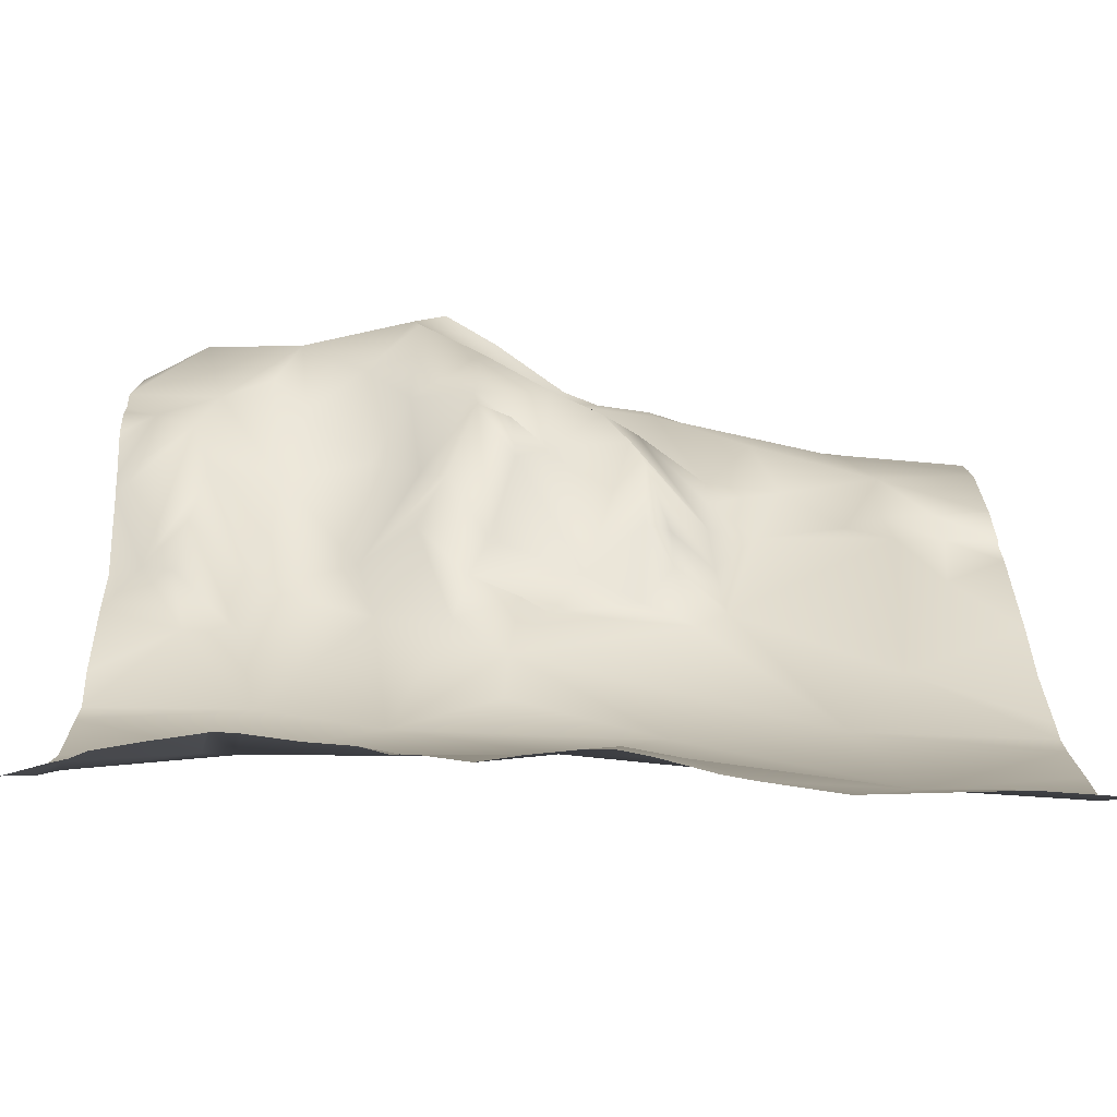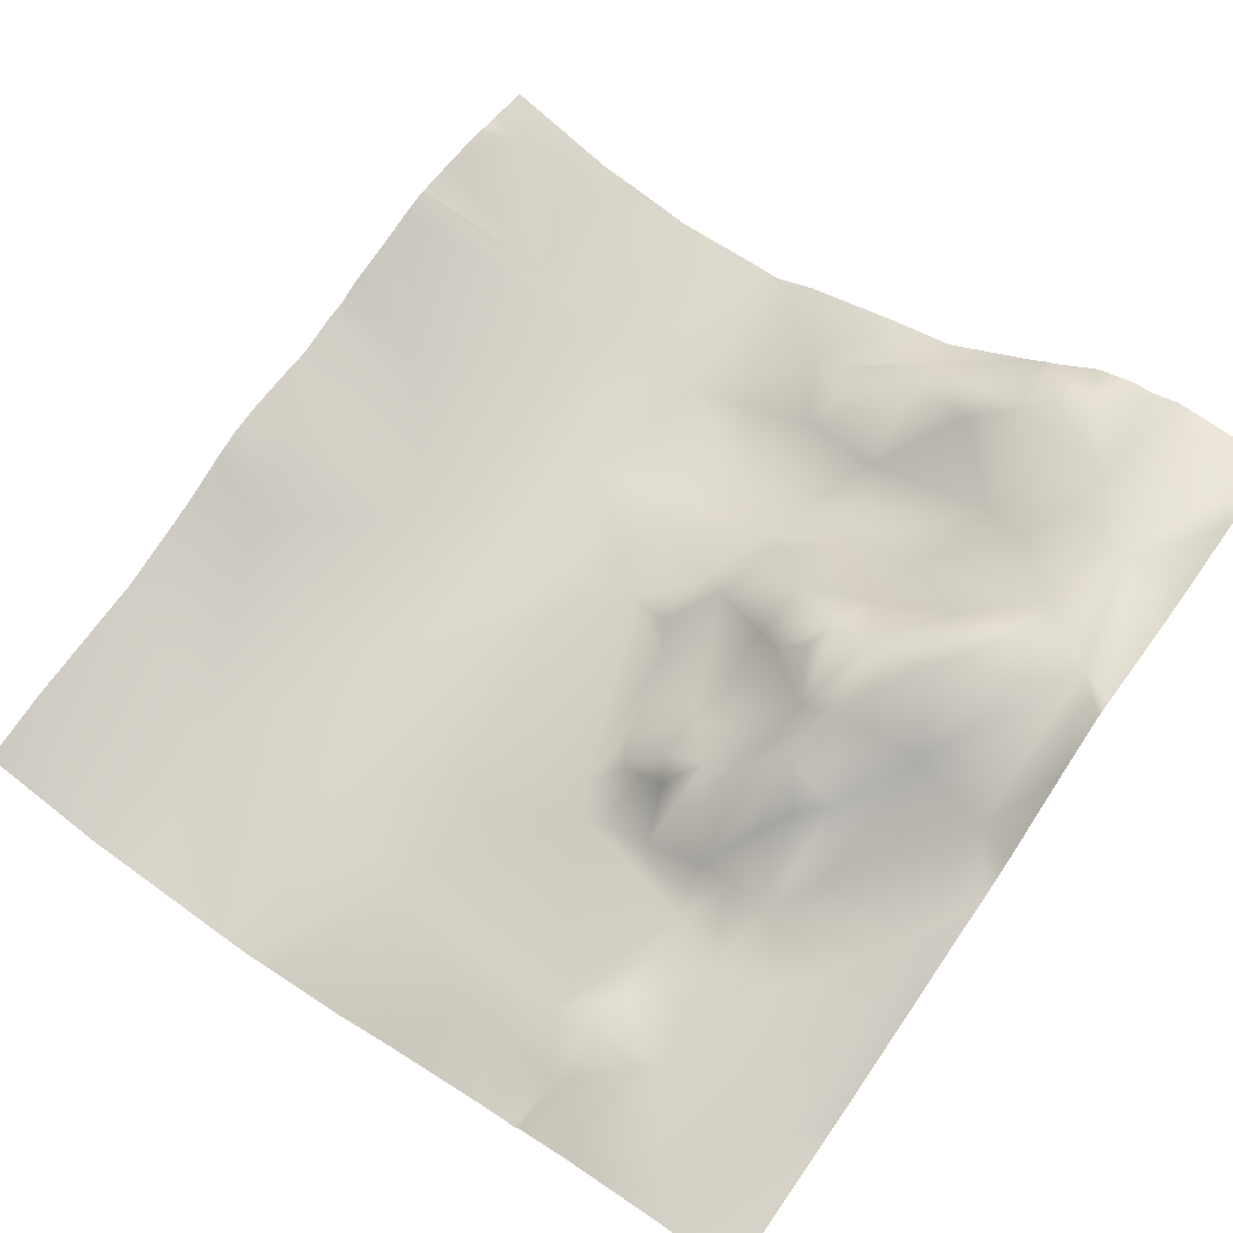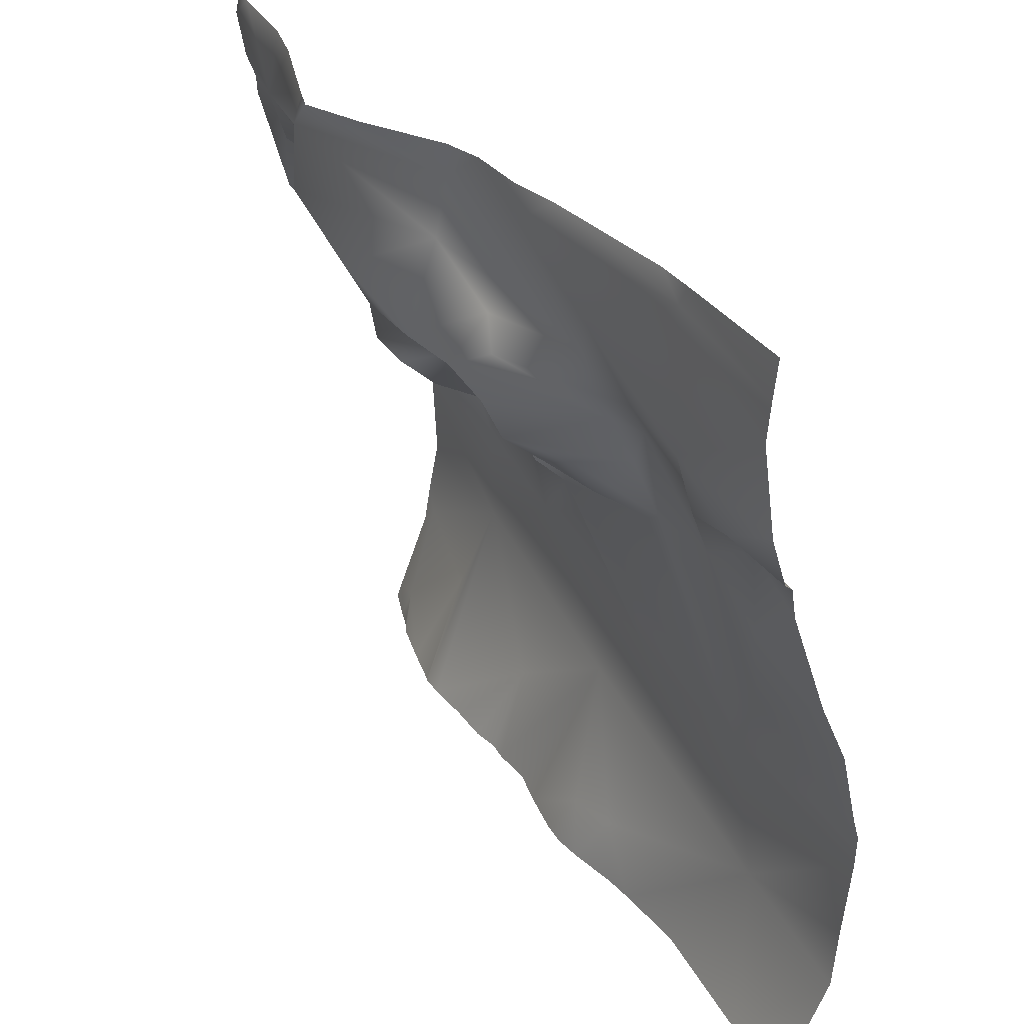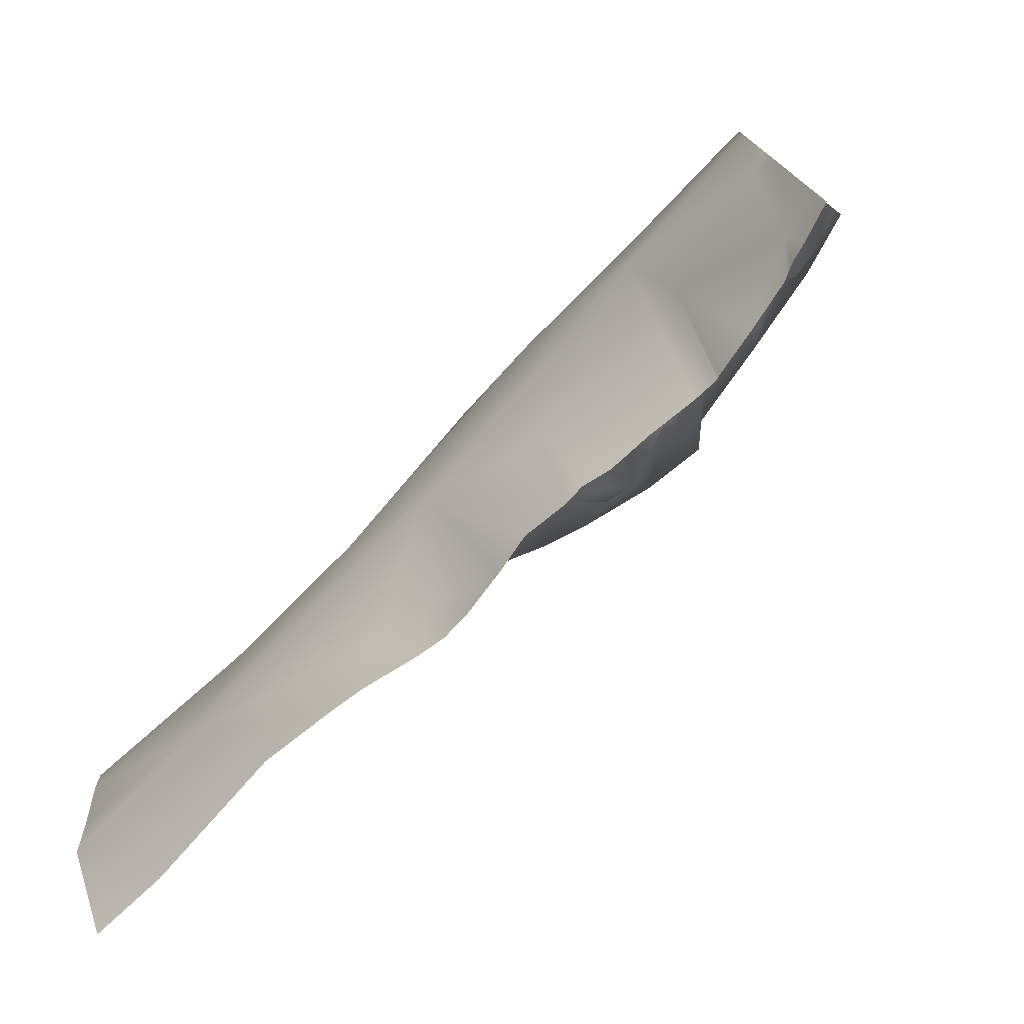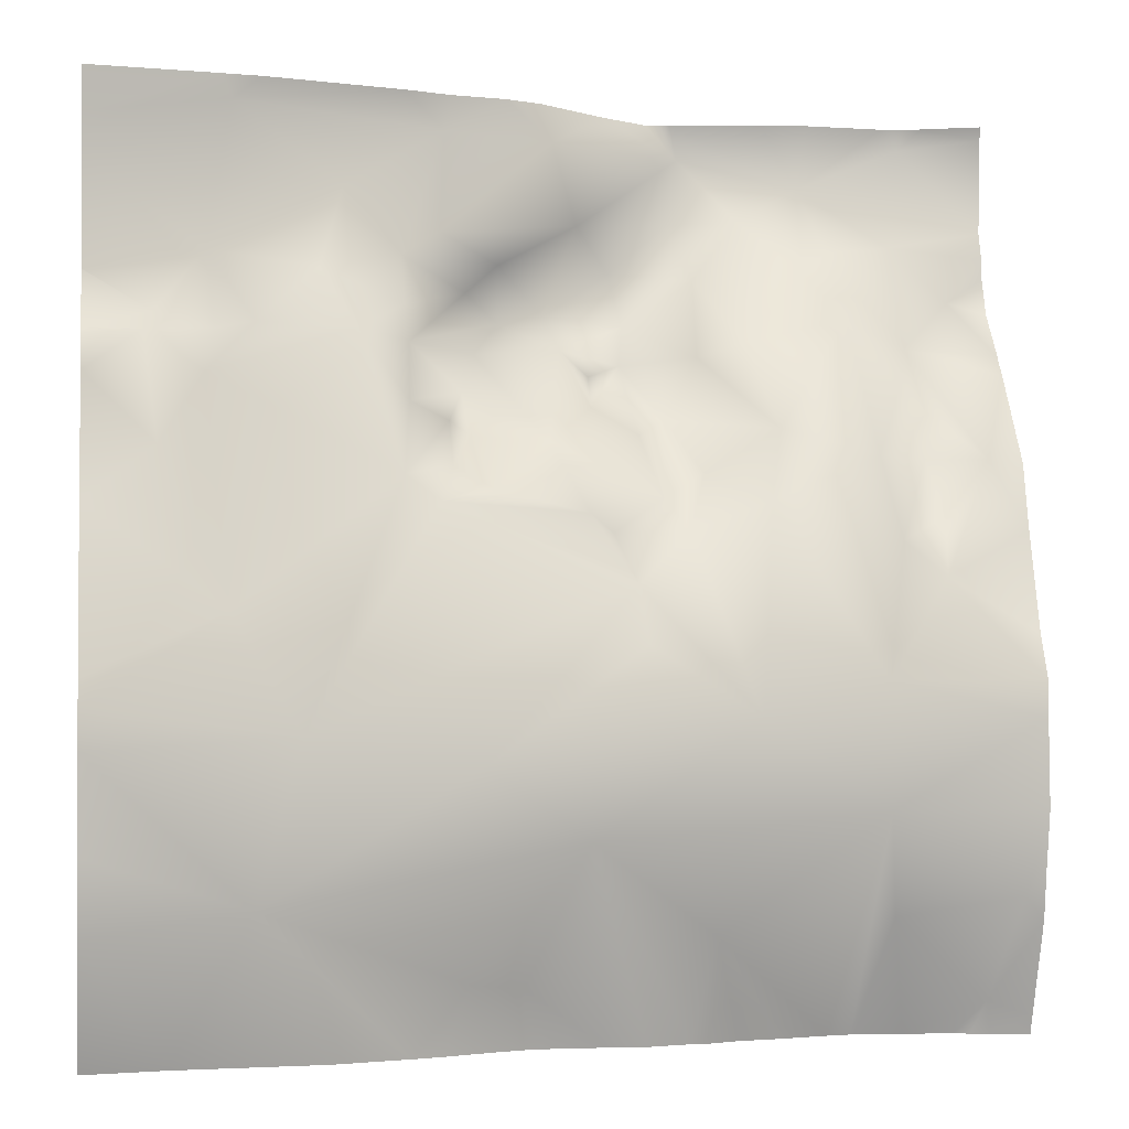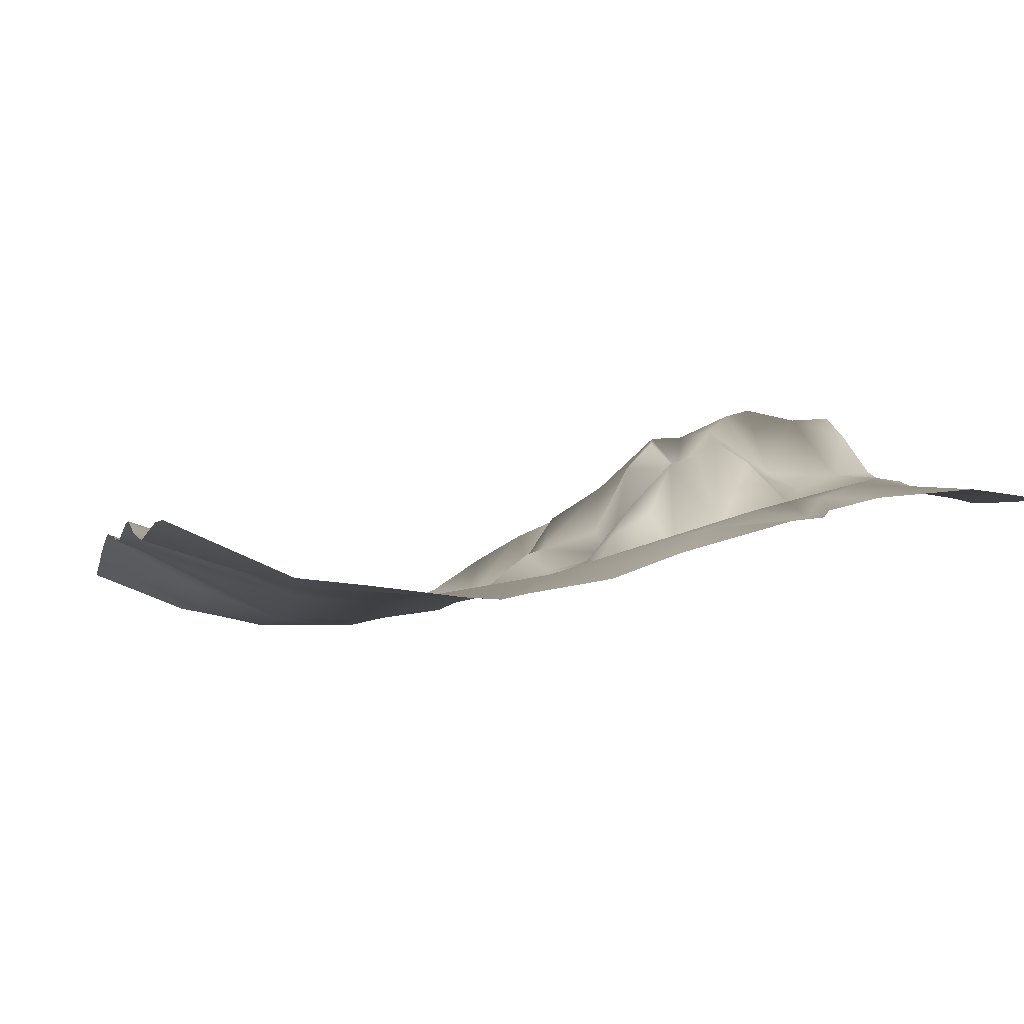
<metadata>
{"format":"obj","ext":"obj","renderer":"f3d","projection":"perspective","resolution":1024,"background":"white","views":[{"elev":-75.0,"azim":-175.3,"up":"+Z"},{"elev":66.4,"azim":-54.5,"up":"+Y"},{"elev":36.6,"azim":-112.0,"up":"+Z"},{"elev":-77.1,"azim":51.7,"up":"+Z"},{"elev":-1.2,"azim":-9.4,"up":"+Z"},{"elev":-11.0,"azim":-104.7,"up":"+Y"}]}
</metadata>
<code>
o lod_1_075_Cube.075
v 746 30.64 -576.2
v 758.5 -16.83 -733.6
v 723.3 30.79 -585.2
v 741.4 22.97 -598.5
v 754.5 22.35 -610.2
v 728.9 25.99 -599.4
v 709 25.52 -593.3
v 697.5 33.3 -579.2
v 667 11.46 -580.1
v 672 12.25 -597
v 642.4 1.613 -600.2
v 655 7.685 -606.1
v 666.4 21.19 -614.9
v 656.1 15.93 -617.1
v 648.6 9.418 -611.7
v 634.1 -4.317 -605.9
v 634.5 -6.114 -616
v 635 -10.19 -623.7
v 624.9 -13.61 -621.5
v 647.7 7.551 -632
v 634.5 -16.26 -635.8
v 643.5 -6.07 -638.9
v 648.6 -2.927 -641.8
v 633.1 -21.76 -650.3
v 643.6 -11.47 -648.1
v 640 -22.6 -655.5
v 650.9 -17.33 -652.9
v 617.7 -6.993 -608.9
v 605 -13.24 -620.6
v 595.7 -6.348 -606
v 595.2 -13.82 -630.5
v 597.1 -11.05 -621.9
v 586.2 -20.24 -645
v 599.5 -29.51 -676.6
v 583.5 -17.26 -622.8
v 585.2 -12.33 -618.9
v 623 0.3714 -591.8
v 600.6 -7.772 -576.6
v 643.9 6.195 -579.1
v 613.2 -32.91 -700.1
v 647.8 -29.64 -706
v 678.9 -20.47 -671.4
v 670.1 -16.67 -657.4
v 680 -25.99 -683
v 669 -25.51 -721
v 695.3 -16.82 -740.5
v 646.2 -18.49 -748.6
v 657.2 -14.89 -750
v 604.2 -33.68 -732.2
v 753.2 -7.895 -755.5
v 729.3 -22.52 -715.8
v 702.6 -25.94 -697.4
v 729.1 -21.98 -690.3
v 744.5 -10.47 -669.6
v 732.1 -14.4 -737.5
v 755.6 -2.876 -645.3
v 744.6 21.36 -620.4
v 741 12.83 -630.5
v 728 7.168 -615.9
v 721.8 18.97 -604.9
v 744.7 6.075 -644.9
v 746.9 -1.286 -656.8
v 730.5 -9.824 -645.1
v 734 -14.64 -662.4
v 706.9 -15.36 -654.7
v 690.3 -15.28 -660.8
v 696.9 2.196 -648.4
v 686.4 -8.115 -654
v 690.1 9.753 -637.2
v 682 -3.874 -641.1
v 710.4 -7.798 -639.8
v 707.3 9.89 -620.6
v 698.3 20.93 -606.8
v 696.5 7.705 -624.3
v 682.7 22.13 -624.9
v 675.7 19.17 -627.5
v 675.1 11.99 -634.5
v 675.6 -11.61 -661.1
v 662.5 -12.82 -643
v 668.2 10.61 -622.9
v 683.6 23.21 -616.7
v 681.6 29.15 -604.6
v 695.4 34.76 -593.2
v 650.5 10.9 -624
v 725 27.69 -571.9
v 715.2 28.41 -571.9
v 695.7 31.92 -571.9
v 762.5 23.79 -574.6
v 762.5 22.83 -571.9
v 750.5 27.41 -571.9
v 762.5 24.61 -594.9
v 747.1 29.29 -571.9
v 762.5 22.64 -600.6
v 762.5 19.68 -612.9
v 762.5 12.06 -622.6
v 762.5 22.47 -604.9
v 762.5 11.34 -624
v 762.5 -4.032 -646.2
v 762.5 9.063 -626.8
v 762.5 -7.639 -659.9
v 762.5 -14.37 -681
v 762.5 -18.8 -690.1
v 762.5 -19.75 -716
v 762.5 -18.97 -697.8
v 762.5 -17.39 -728.7
v 762.5 -15.87 -738.5
v 762.5 -8.591 -758.7
v 762.5 -7.284 -762.5
v 754.4 -5.71 -762.5
v 750.4 -5.132 -762.5
v 742.1 29.23 -571.9
v 690.7 32.67 -571.9
v 726.7 -2.457 -762.5
v 726 -2.276 -762.5
v 720.9 -3.068 -762.5
v 747 -4.037 -762.5
v 736.7 -3.104 -762.5
v 710.8 -5.378 -762.5
v 701.6 -6.89 -762.5
v 679.8 25.05 -571.9
v 664.6 12.27 -571.9
v 674.1 -10.81 -762.5
v 663.8 -10.58 -762.5
v 691.5 -9.303 -762.5
v 682.3 -11.4 -762.5
v 695.9 -9.001 -762.5
v 658.1 -11.11 -762.5
v 657 8.535 -571.9
v 645.1 5.858 -571.9
v 635.6 1.886 -571.9
v 606.5 -7.073 -571.9
v 652.2 -12.84 -762.5
v 641 -16.94 -762.5
v 634.7 -18.66 -762.5
v 618.9 -22.47 -762.5
v 598.7 -8.549 -571.9
v 571.9 -12.23 -580.6
v 571.9 -11.57 -589.3
v 571.9 -13.09 -571.9
v 571.9 -14.56 -611.2
v 571.9 -14.62 -611.5
v 571.9 -17.89 -622.8
v 571.9 -19.44 -624
v 571.9 -20.56 -631.2
v 571.9 -28.47 -656
v 571.9 -39.74 -694.4
v 571.9 -38.27 -688.8
v 571.9 -39.57 -702.1
v 571.9 -34.52 -670.9
v 588.2 -24.17 -762.5
v 571.9 -26.71 -762.5
v 571.9 -37.06 -736.4
v 571.9 -37.98 -721.4
f 2 105 106
f 1 88 91
f 91 4 1
f 93 5 4
f 3 1 4
f 3 4 6
f 3 7 8
f 8 7 83
f 120 8 9
f 9 8 10
f 10 8 83
f 11 9 10
f 10 12 11
f 10 13 12
f 12 13 14
f 15 12 14
f 11 12 16
f 16 12 15
f 16 15 17
f 15 14 18
f 17 15 18
f 19 17 18
f 18 84 20
f 18 20 21
f 20 22 21
f 19 18 21
f 22 20 23
f 21 22 24
f 22 25 24
f 22 23 25
f 25 23 27
f 25 27 26
f 24 25 26
f 24 19 21
f 28 17 19
f 28 16 17
f 29 28 19
f 30 28 29
f 30 29 32
f 32 29 31
f 29 19 31
f 19 24 31
f 33 31 34
f 35 32 31
f 35 31 33
f 36 30 32
f 35 36 32
f 37 28 30
f 30 38 37
f 28 37 16
f 39 16 37
f 16 39 11
f 39 9 11
f 9 128 121
f 38 130 39
f 38 39 37
f 34 145 33
f 31 24 34
f 34 24 40
f 34 146 147
f 40 148 146
f 24 26 40
f 40 42 41
f 26 42 40
f 27 43 26
f 26 43 42
f 42 44 41
f 41 44 52
f 41 52 45
f 49 40 41
f 41 45 49
f 49 45 47
f 48 122 123
f 45 48 47
f 48 123 127
f 47 134 49
f 48 132 47
f 50 106 107
f 107 109 50
f 50 117 55
f 55 2 50
f 103 2 51
f 51 2 55
f 53 104 51
f 54 102 53
f 53 51 52
f 52 51 45
f 51 46 45
f 51 115 46
f 55 114 51
f 55 117 113
f 46 115 118
f 46 124 45
f 46 118 119
f 46 119 126
f 45 124 125
f 56 98 100
f 100 54 56
f 5 94 95
f 57 95 97
f 4 5 57
f 57 99 56
f 4 57 59
f 6 4 59
f 60 6 59
f 3 6 60
f 7 3 60
f 59 57 58
f 58 57 56
f 58 56 61
f 61 56 62
f 62 56 54
f 61 62 64
f 63 61 64
f 64 62 54
f 53 64 54
f 53 65 64
f 65 63 64
f 65 53 52
f 43 78 42
f 44 42 52
f 66 52 42
f 66 65 52
f 67 65 66
f 68 67 66
f 69 67 68
f 70 69 68
f 67 71 65
f 69 71 67
f 63 65 71
f 59 63 71
f 58 61 63
f 59 58 63
f 59 71 72
f 60 59 72
f 7 60 72
f 7 72 73
f 73 72 74
f 74 72 71
f 74 71 69
f 75 74 69
f 75 69 70
f 77 75 70
f 76 75 77
f 78 68 66
f 43 68 78
f 78 66 42
f 79 68 43
f 27 79 43
f 79 70 68
f 23 79 27
f 20 79 23
f 79 77 70
f 84 80 79
f 79 80 77
f 80 76 77
f 80 75 76
f 14 13 80
f 14 80 84
f 13 81 80
f 81 75 80
f 81 74 75
f 81 73 74
f 82 73 81
f 13 82 81
f 10 82 13
f 82 83 73
f 10 83 82
f 83 7 73
f 49 134 135
f 49 135 150
f 14 84 18
f 84 79 20
f 136 131 38
f 87 8 112
f 140 36 141
f 92 90 1
f 150 152 49
f 142 35 143
f 130 129 39
f 140 138 30
f 137 136 38
f 110 116 50
f 86 85 3
f 90 88 1
f 132 133 47
f 142 141 36
f 104 103 51
f 125 122 45
f 87 86 3
f 128 39 129
f 152 153 49
f 147 149 34
f 145 144 33
f 121 120 9
f 138 38 30
f 99 98 56
f 144 35 33
f 109 110 50
f 111 92 1
f 153 148 49
f 111 3 85
f 96 94 5
f 91 93 4
f 93 96 5
f 120 112 8
f 38 131 130
f 34 149 145
f 34 40 146
f 40 49 148
f 48 45 122
f 47 133 134
f 48 127 132
f 50 2 106
f 107 108 109
f 50 116 117
f 103 105 2
f 53 102 104
f 54 101 102
f 51 114 115
f 55 113 114
f 46 126 124
f 100 101 54
f 57 5 95
f 57 97 99
f 87 3 8
f 140 30 36
f 150 151 152
f 142 36 35
f 137 139 136
f 90 89 88
f 128 9 39
f 138 137 38
f 144 143 35
f 111 1 3

</code>
